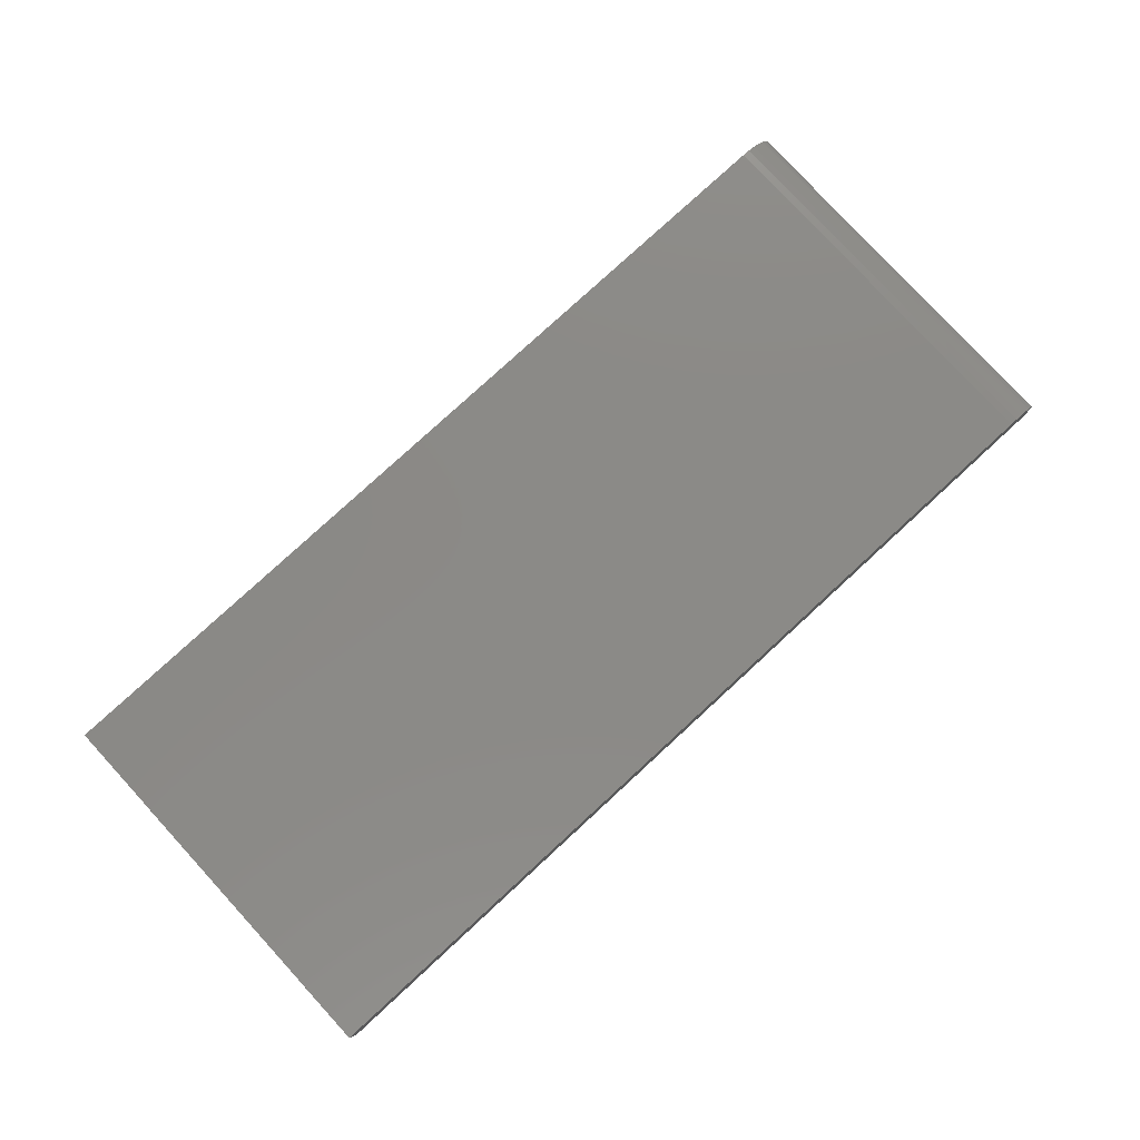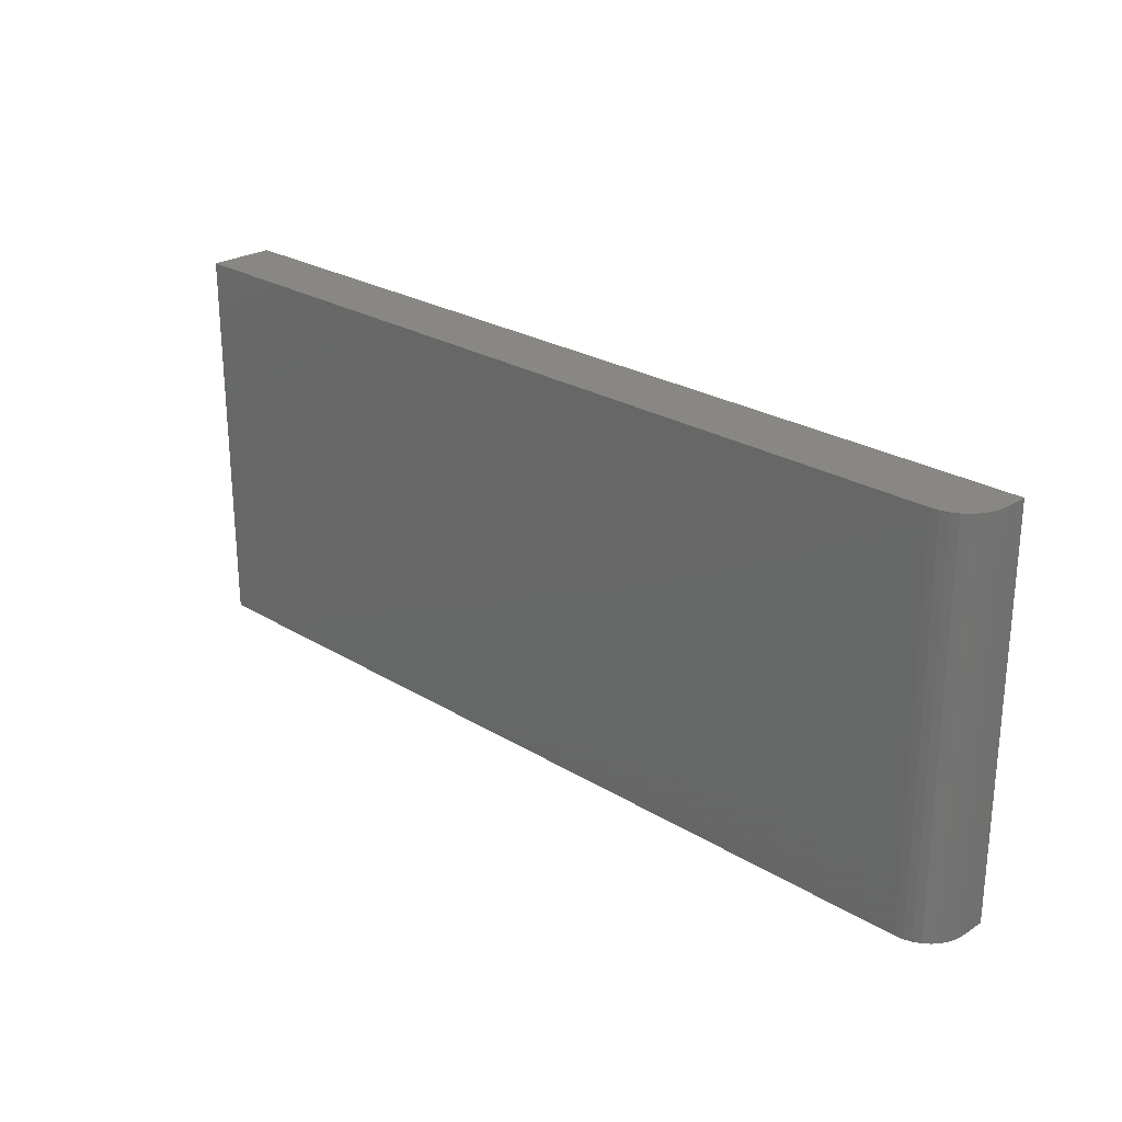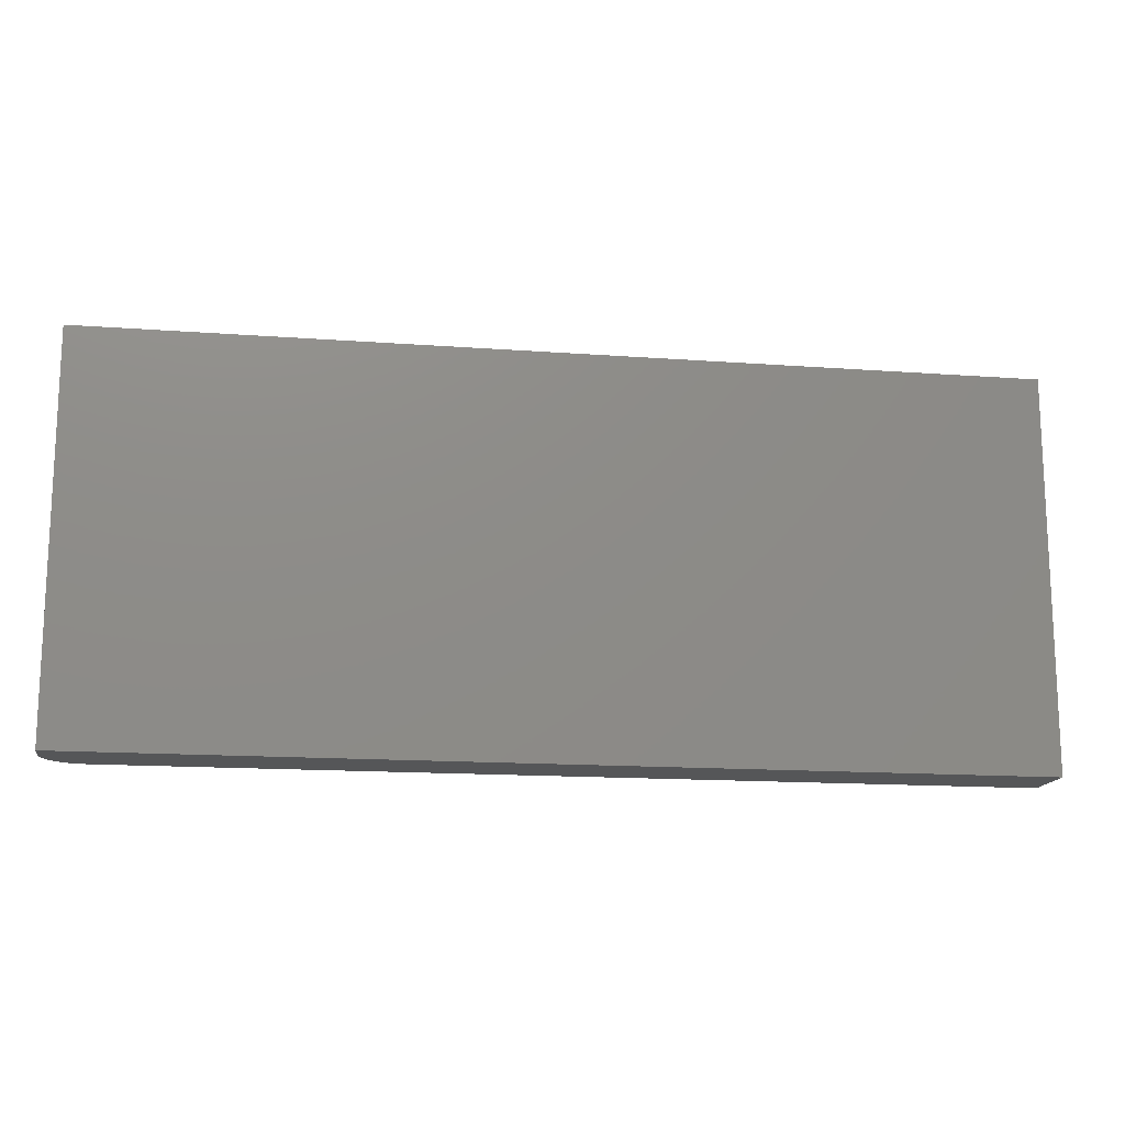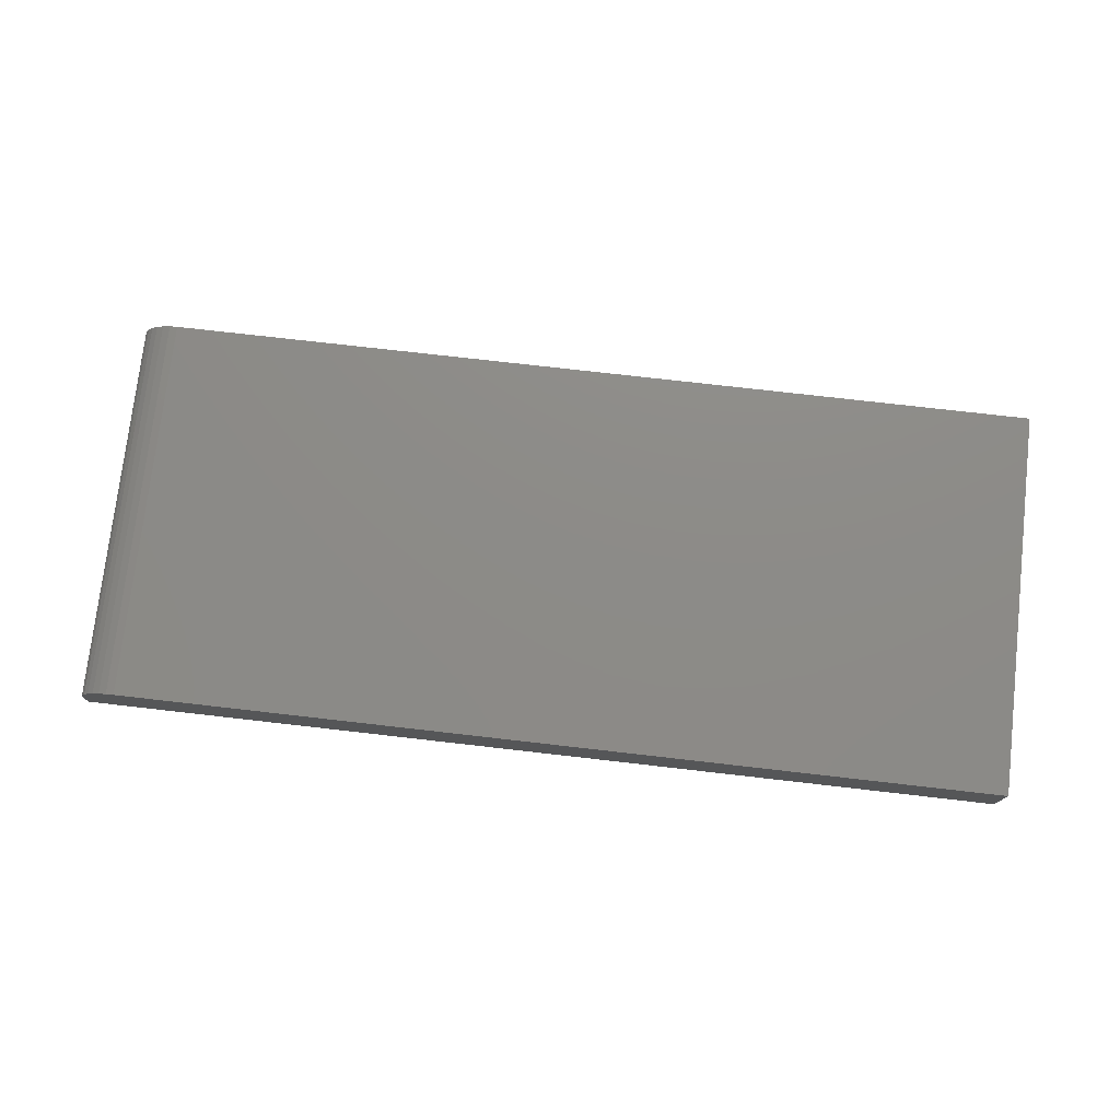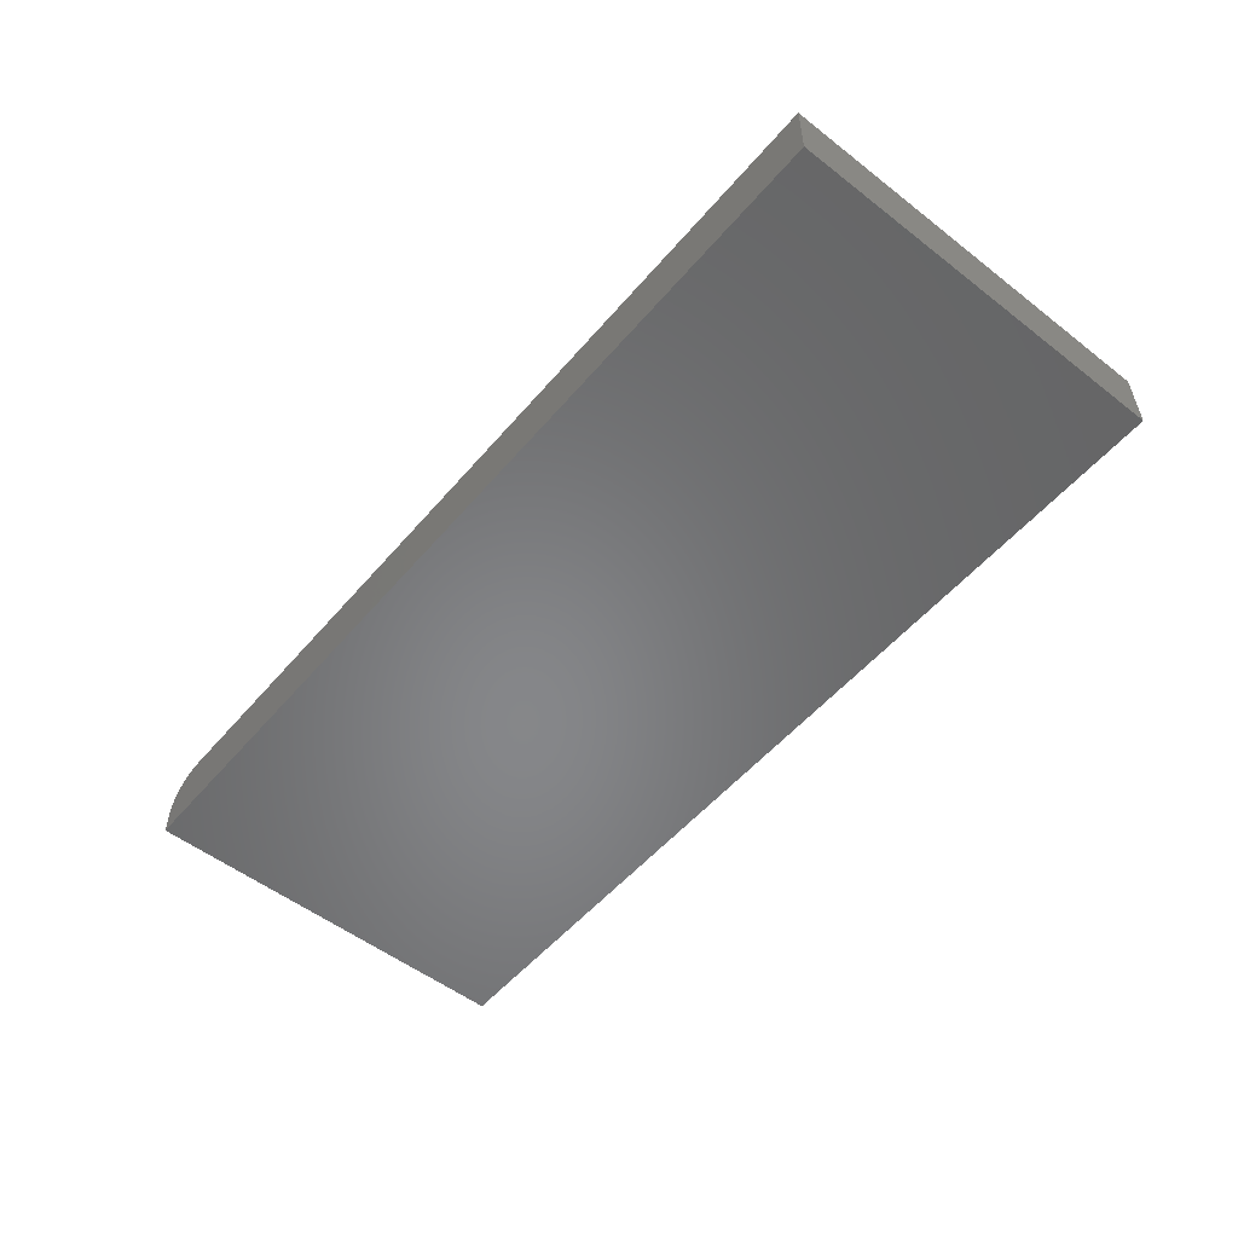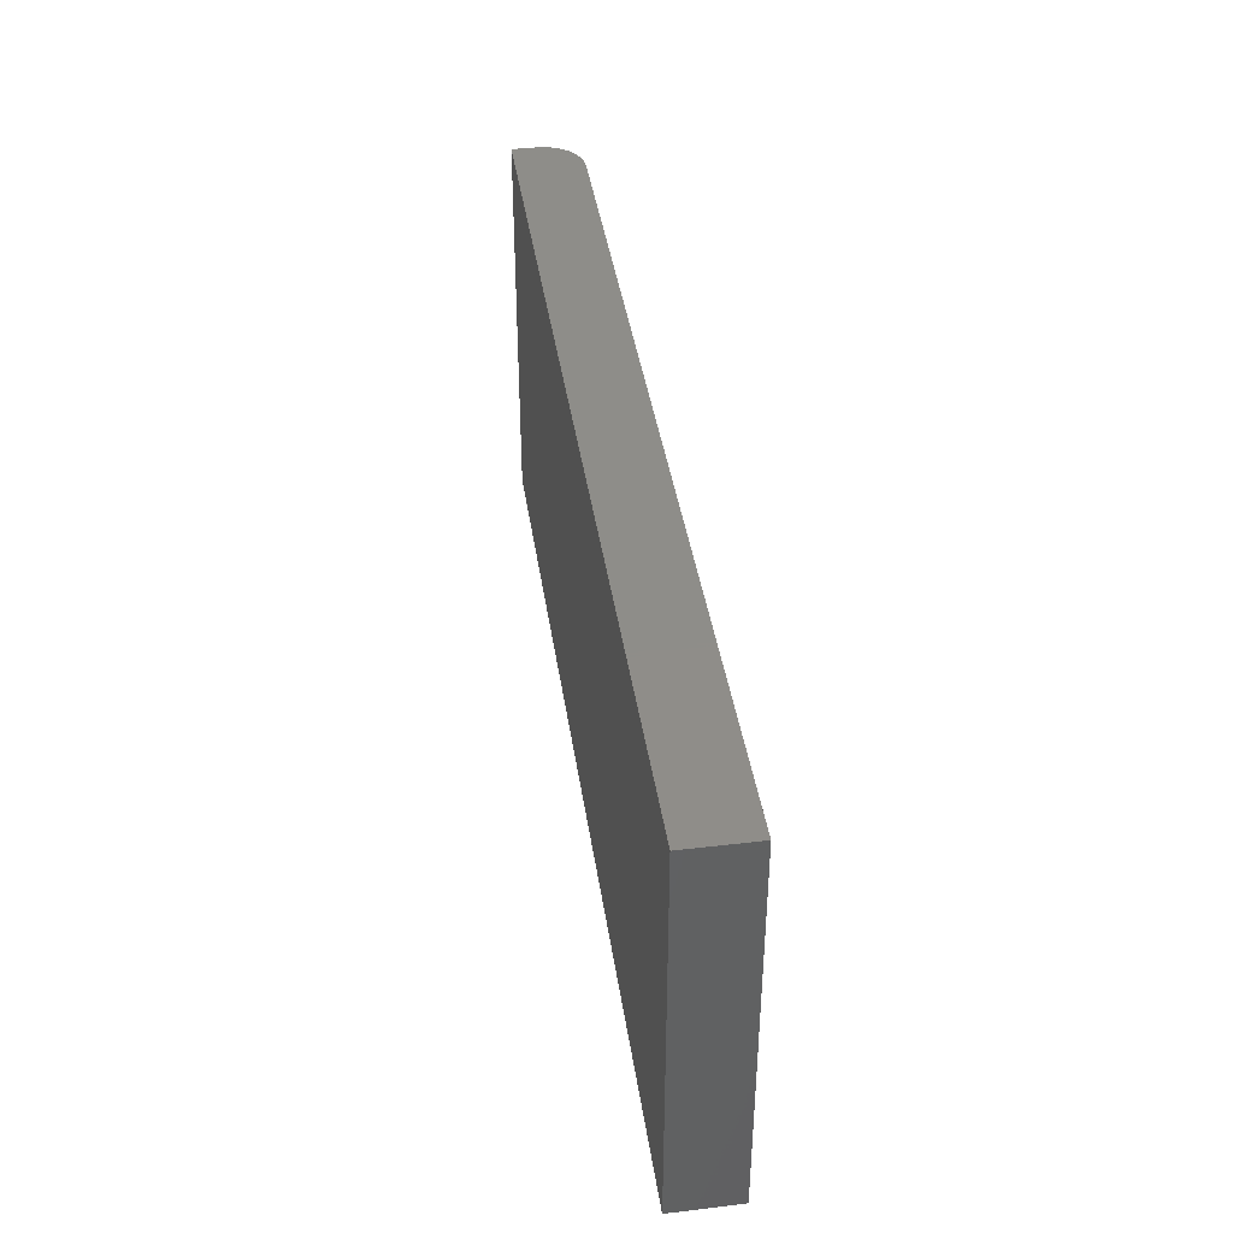
<metadata>
{"format":"stl","ext":"stl","renderer":"f3d","projection":"perspective","resolution":1024,"background":"white","views":[{"elev":79.3,"azim":137.4,"up":"+Y"},{"elev":25.2,"azim":-135.5,"up":"+Z"},{"elev":-15.0,"azim":-9.0,"up":"+Z"},{"elev":75.9,"azim":6.5,"up":"+Y"},{"elev":-53.6,"azim":50.5,"up":"+Y"},{"elev":40.2,"azim":81.7,"up":"+Z"}]}
</metadata>
<code>
# stl→obj: 24 verts, 44 faces
v -0.6172 6.939e-18 -0.2578
v -0.6172 4.036e-17 0.3442
v 0.75 1.587e-16 -0.2578
v 0.75 1.921e-16 0.3442
v -0.6797 -0.1016 0.3442
v -0.6797 -0.0625 0.3442
v -0.6797 -0.1016 -0.2578
v -0.6797 -0.0625 -0.2578
v -0.6749 -0.03858 0.3442
v -0.6785 -0.05031 0.3442
v 0.75 -0.1016 0.3442
v -0.6294 -0.001201 0.3442
v -0.6411 -0.004758 0.3442
v -0.6519 -0.01053 0.3442
v -0.6614 -0.01831 0.3442
v -0.6692 -0.02778 0.3442
v -0.6785 -0.05031 -0.2578
v 0.75 -0.1016 -0.2578
v -0.6749 -0.03858 -0.2578
v -0.6692 -0.02778 -0.2578
v -0.6614 -0.01831 -0.2578
v -0.6519 -0.01053 -0.2578
v -0.6411 -0.004758 -0.2578
v -0.6294 -0.001201 -0.2578
f 1 2 3
f 3 2 4
f 5 6 7
f 7 6 8
f 6 9 10
f 5 11 4
f 5 4 2
f 5 2 12
f 5 12 13
f 5 13 14
f 5 14 15
f 5 15 16
f 5 16 9
f 5 9 6
f 8 17 7
f 1 3 18
f 1 18 7
f 1 7 17
f 1 17 19
f 1 19 20
f 1 20 21
f 1 21 22
f 1 22 23
f 1 23 24
f 2 1 12
f 12 1 24
f 12 24 13
f 13 24 23
f 13 23 14
f 14 23 22
f 14 22 15
f 15 22 21
f 15 21 16
f 16 21 20
f 16 20 9
f 9 20 19
f 9 19 10
f 10 19 17
f 10 17 6
f 6 17 8
f 7 18 5
f 5 18 11
f 18 3 11
f 11 3 4

</code>
